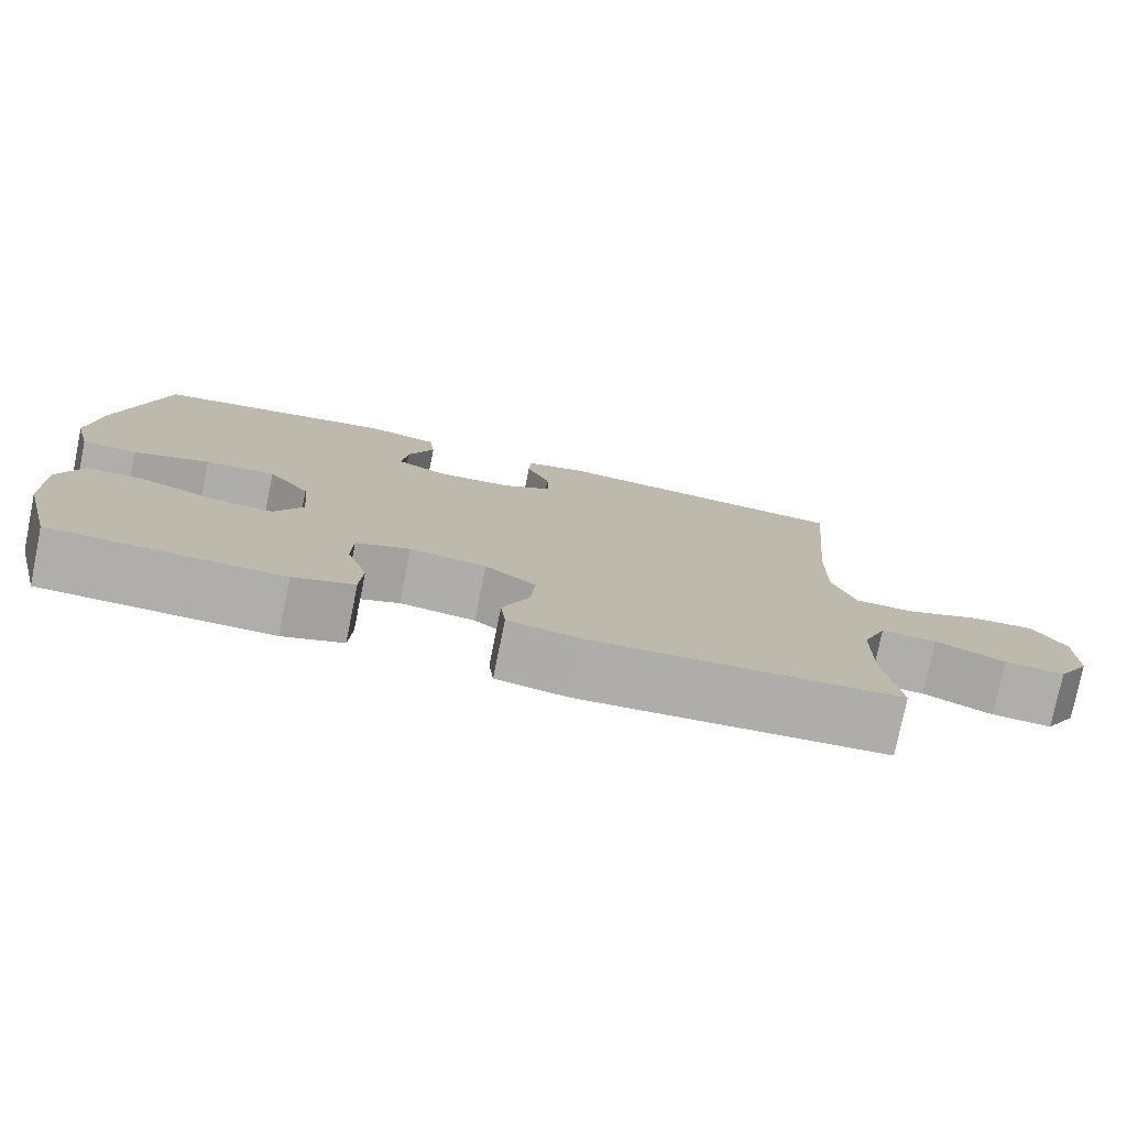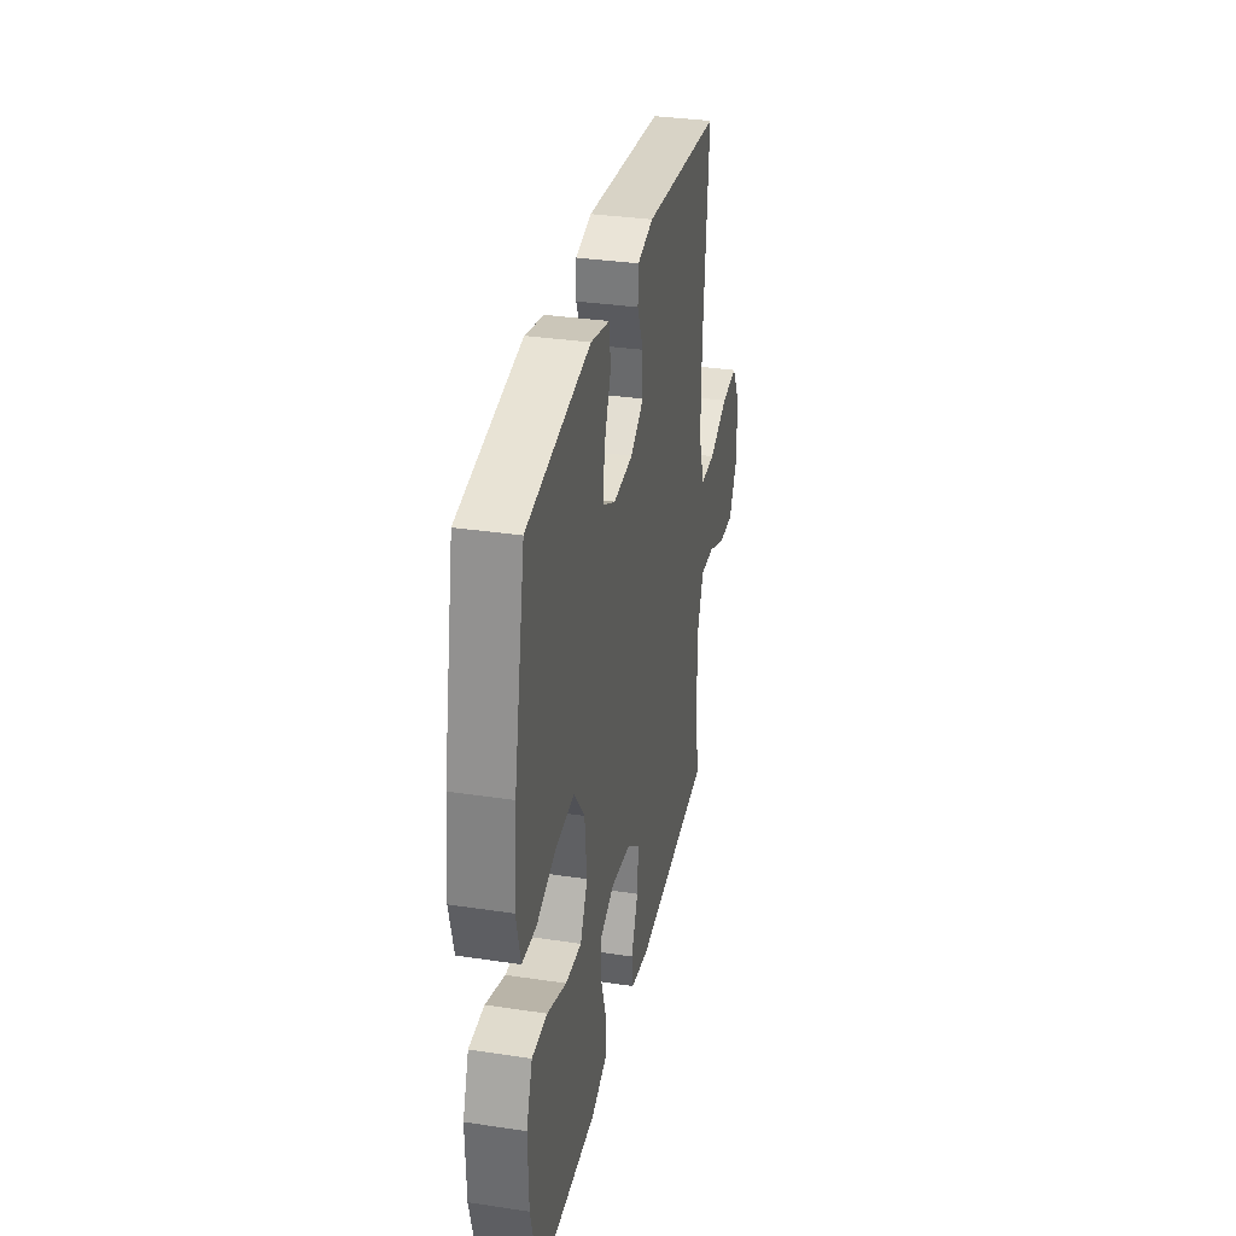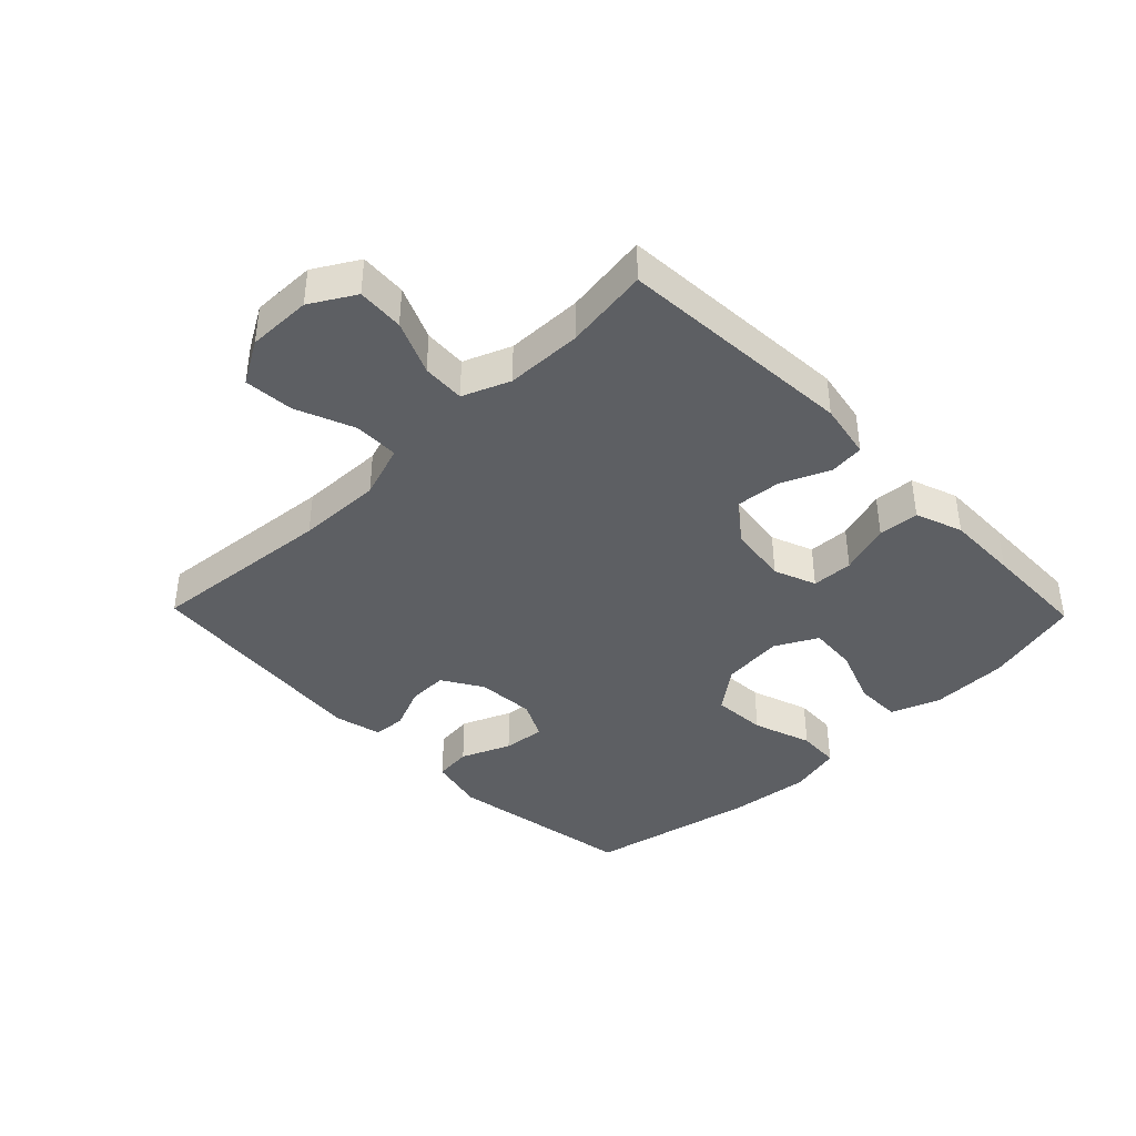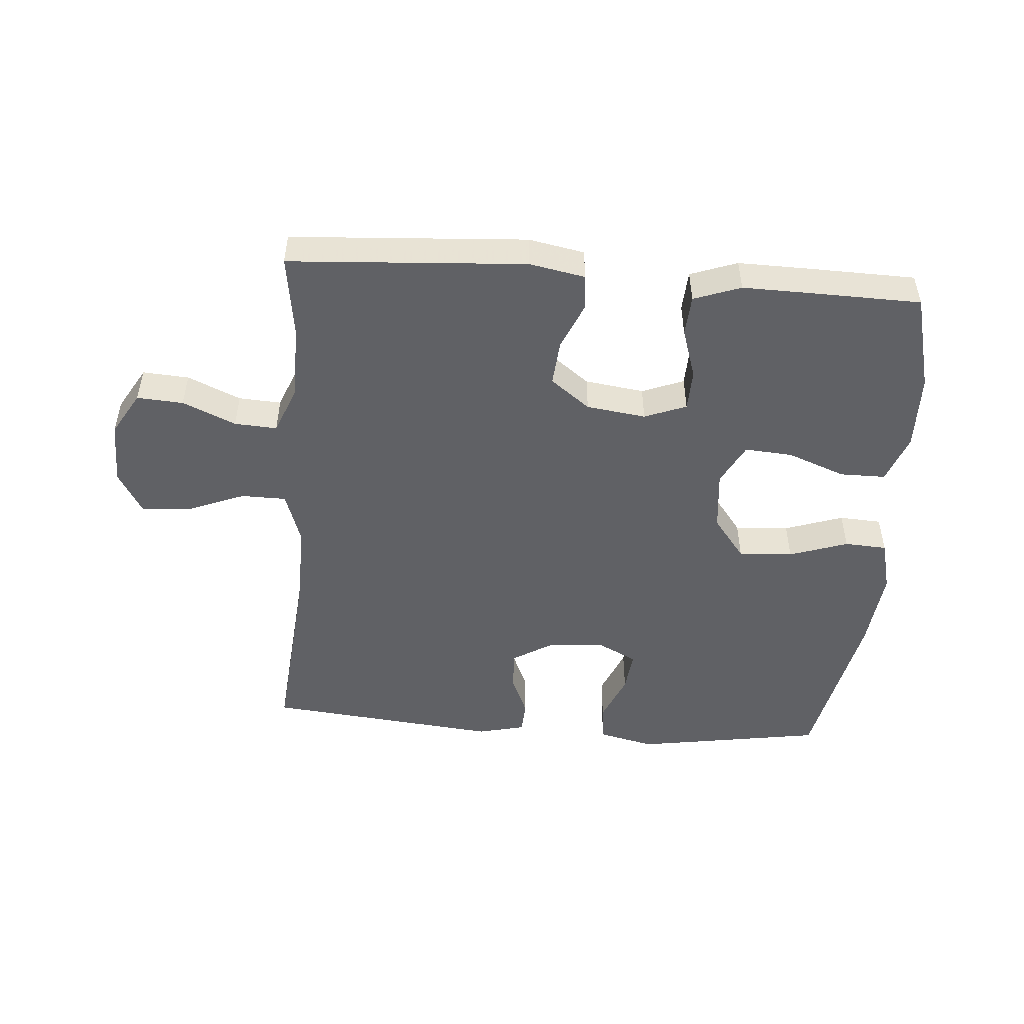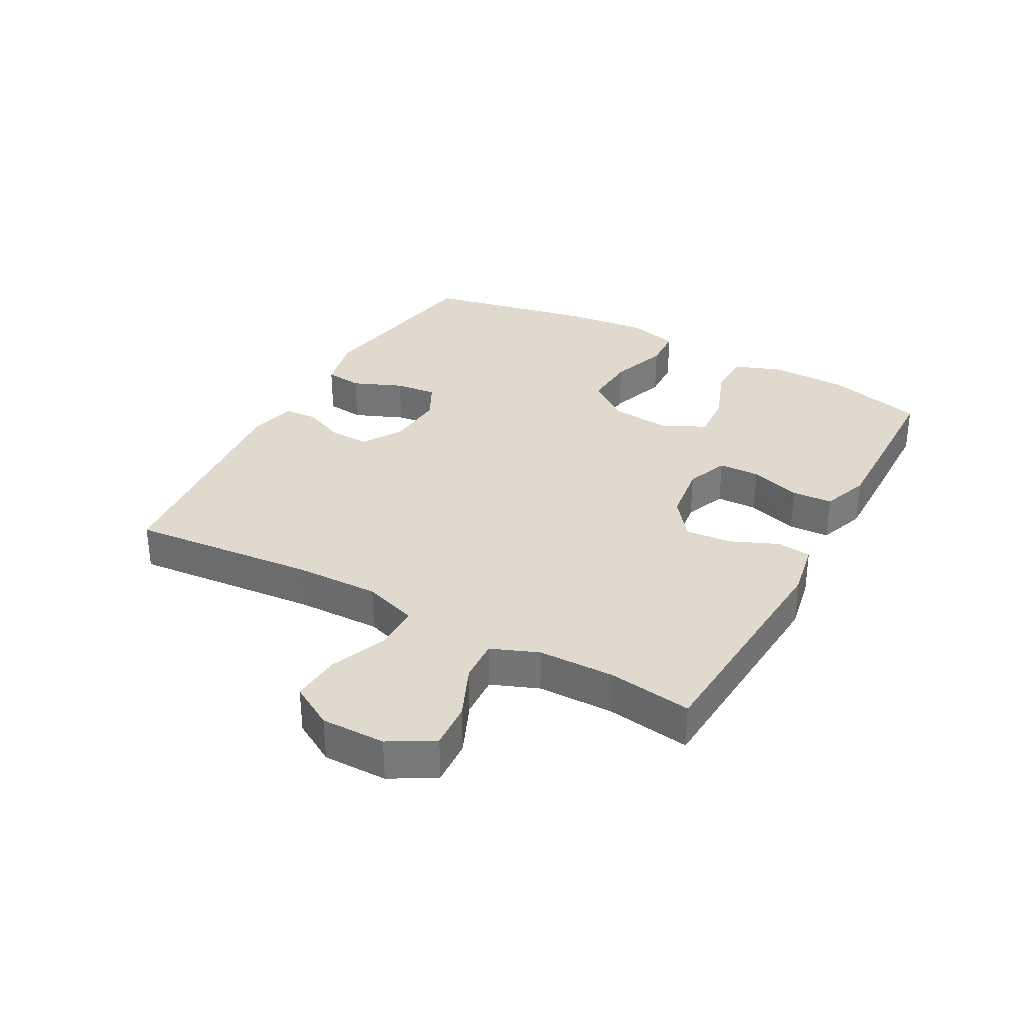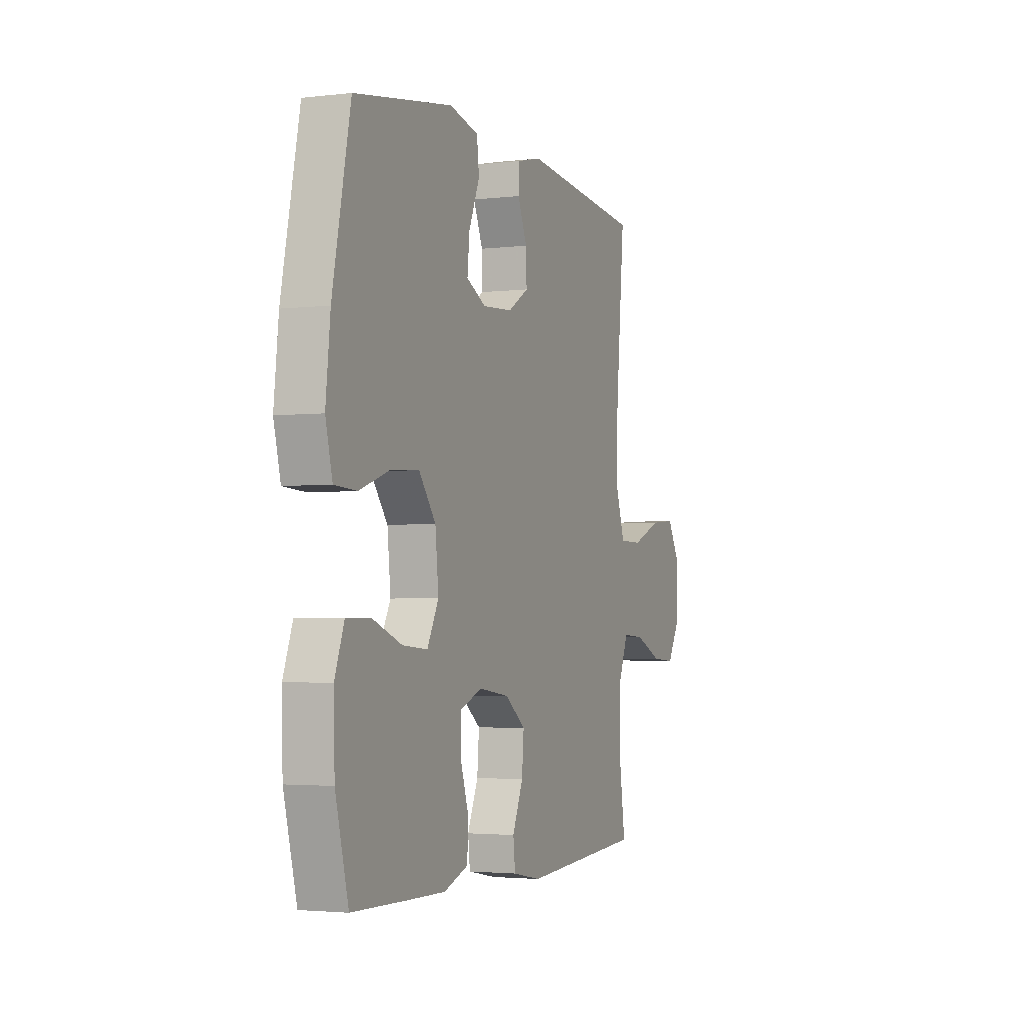
<metadata>
{"format":"obj","ext":"obj","renderer":"f3d","projection":"perspective","resolution":1024,"background":"white","views":[{"elev":-77.6,"azim":-11.5,"up":"+Z"},{"elev":33.3,"azim":-78.3,"up":"+Z"},{"elev":-40.0,"azim":134.2,"up":"+Y"},{"elev":-49.4,"azim":175.6,"up":"+Y"},{"elev":32.7,"azim":118.8,"up":"+Y"},{"elev":-2.8,"azim":-67.8,"up":"+Z"}]}
</metadata>
<code>
v -0.5 0.07 0.5
v -0.198 0.07 0.549
v -0.108 0.07 0.528
v -0.101 0.07 0.468
v -0.134 0.07 0.389
v -0.141 0.07 0.322
v -0.08 0.07 0.291
v 0.013 0.07 0.297
v 0.077 0.07 0.336
v 0.075 0.07 0.4
v 0.046 0.07 0.468
v 0.049 0.07 0.52
v 0.125 0.07 0.538
v 0.5 0.07 0.5
v 0.473 0.07 0.204
v 0.47 0.07 0.069
v 0.499 0.07 -0.017
v 0.571 0.07 -0.018
v 0.663 0.07 0.019
v 0.742 0.07 0.025
v 0.782 0.07 -0.044
v 0.781 0.07 -0.146
v 0.74 0.07 -0.216
v 0.666 0.07 -0.211
v 0.581 0.07 -0.174
v 0.513 0.07 -0.17
v 0.483 0.07 -0.245
v 0.481 0.07 -0.366
v 0.5 0.07 -0.5
v 0.121 0.07 -0.524
v 0.032 0.07 -0.507
v 0.026 0.07 -0.452
v 0.059 0.07 -0.375
v 0.065 0.07 -0.302
v 0.002 0.07 -0.254
v -0.093 0.07 -0.241
v -0.16 0.07 -0.267
v -0.162 0.07 -0.333
v -0.136 0.07 -0.414
v -0.14 0.07 -0.479
v -0.215 0.07 -0.506
v -0.33 0.07 -0.504
v -0.5 0.07 -0.5
v -0.54 0.07 -0.345
v -0.543 0.07 -0.222
v -0.514 0.07 -0.144
v -0.441 0.07 -0.144
v -0.349 0.07 -0.179
v -0.272 0.07 -0.185
v -0.237 0.07 -0.118
v -0.247 0.07 -0.02
v -0.299 0.07 0.048
v -0.386 0.07 0.043
v -0.48 0.07 0.011
v -0.548 0.07 0.015
v -0.569 0.07 0.099
v -0.555 0.07 0.23
v -0.5 0 0.5
v -0.198 0 0.549
v -0.108 0 0.528
v -0.101 0 0.468
v -0.134 0 0.389
v -0.141 0 0.322
v -0.08 0 0.291
v 0.013 0 0.297
v 0.077 0 0.336
v 0.075 0 0.4
v 0.046 0 0.468
v 0.049 0 0.52
v 0.125 0 0.538
v 0.5 0 0.5
v 0.473 0 0.204
v 0.47 0 0.069
v 0.499 0 -0.017
v 0.571 0 -0.018
v 0.663 0 0.019
v 0.742 0 0.025
v 0.782 0 -0.044
v 0.781 0 -0.146
v 0.74 0 -0.216
v 0.666 0 -0.211
v 0.581 0 -0.174
v 0.513 0 -0.17
v 0.483 0 -0.245
v 0.481 0 -0.366
v 0.5 0 -0.5
v 0.121 0 -0.524
v 0.032 0 -0.507
v 0.026 0 -0.452
v 0.059 0 -0.375
v 0.065 0 -0.302
v 0.002 0 -0.254
v -0.093 0 -0.241
v -0.16 0 -0.267
v -0.162 0 -0.333
v -0.136 0 -0.414
v -0.14 0 -0.479
v -0.215 0 -0.506
v -0.33 0 -0.504
v -0.5 0 -0.5
v -0.54 0 -0.345
v -0.543 0 -0.222
v -0.514 0 -0.144
v -0.441 0 -0.144
v -0.349 0 -0.179
v -0.272 0 -0.185
v -0.237 0 -0.118
v -0.247 0 -0.02
v -0.299 0 0.048
v -0.386 0 0.043
v -0.48 0 0.011
v -0.548 0 0.015
v -0.569 0 0.099
v -0.555 0 0.23
f 53 54 55 56
f 52 53 56 57
f 45 46 47 48
f 45 48 49
f 44 45 49
f 43 44 49
f 42 43 49
f 41 42 49 50
f 38 39 40 41
f 37 38 41 50
f 30 31 32 33
f 28 29 30 33
f 27 28 33 34
f 26 27 34 35
f 22 23 24 25
f 22 25 26
f 21 22 26
f 18 19 20 21
f 17 18 21 26
f 16 17 26 35
f 12 13 14 15
f 10 11 12 15
f 9 10 15 16
f 8 9 16 35
f 2 3 4 5
f 2 5 6
f 52 57 1 2
f 51 52 2 6
f 36 37 50 51
f 36 51 6 7
f 7 8 35 36
f 113 112 111 110
f 114 113 110 109
f 105 104 103 102
f 106 105 102
f 106 102 101
f 106 101 100
f 106 100 99
f 107 106 99 98
f 98 97 96 95
f 107 98 95 94
f 90 89 88 87
f 90 87 86 85
f 91 90 85 84
f 92 91 84 83
f 82 81 80 79
f 83 82 79
f 83 79 78
f 78 77 76 75
f 83 78 75 74
f 92 83 74 73
f 72 71 70 69
f 72 69 68 67
f 73 72 67 66
f 92 73 66 65
f 62 61 60 59
f 63 62 59
f 59 58 114 109
f 63 59 109 108
f 108 107 94 93
f 64 63 108 93
f 93 92 65 64
f 1 58 59 2
f 2 59 60 3
f 3 60 61 4
f 4 61 62 5
f 5 62 63 6
f 6 63 64 7
f 7 64 65 8
f 8 65 66 9
f 9 66 67 10
f 10 67 68 11
f 11 68 69 12
f 12 69 70 13
f 13 70 71 14
f 14 71 72 15
f 15 72 73 16
f 16 73 74 17
f 17 74 75 18
f 18 75 76 19
f 19 76 77 20
f 20 77 78 21
f 21 78 79 22
f 22 79 80 23
f 23 80 81 24
f 24 81 82 25
f 25 82 83 26
f 26 83 84 27
f 27 84 85 28
f 28 85 86 29
f 29 86 87 30
f 30 87 88 31
f 31 88 89 32
f 32 89 90 33
f 33 90 91 34
f 34 91 92 35
f 35 92 93 36
f 36 93 94 37
f 37 94 95 38
f 38 95 96 39
f 39 96 97 40
f 40 97 98 41
f 41 98 99 42
f 42 99 100 43
f 43 100 101 44
f 44 101 102 45
f 45 102 103 46
f 46 103 104 47
f 47 104 105 48
f 48 105 106 49
f 49 106 107 50
f 50 107 108 51
f 51 108 109 52
f 52 109 110 53
f 53 110 111 54
f 54 111 112 55
f 55 112 113 56
f 56 113 114 57
f 57 114 58 1

</code>
